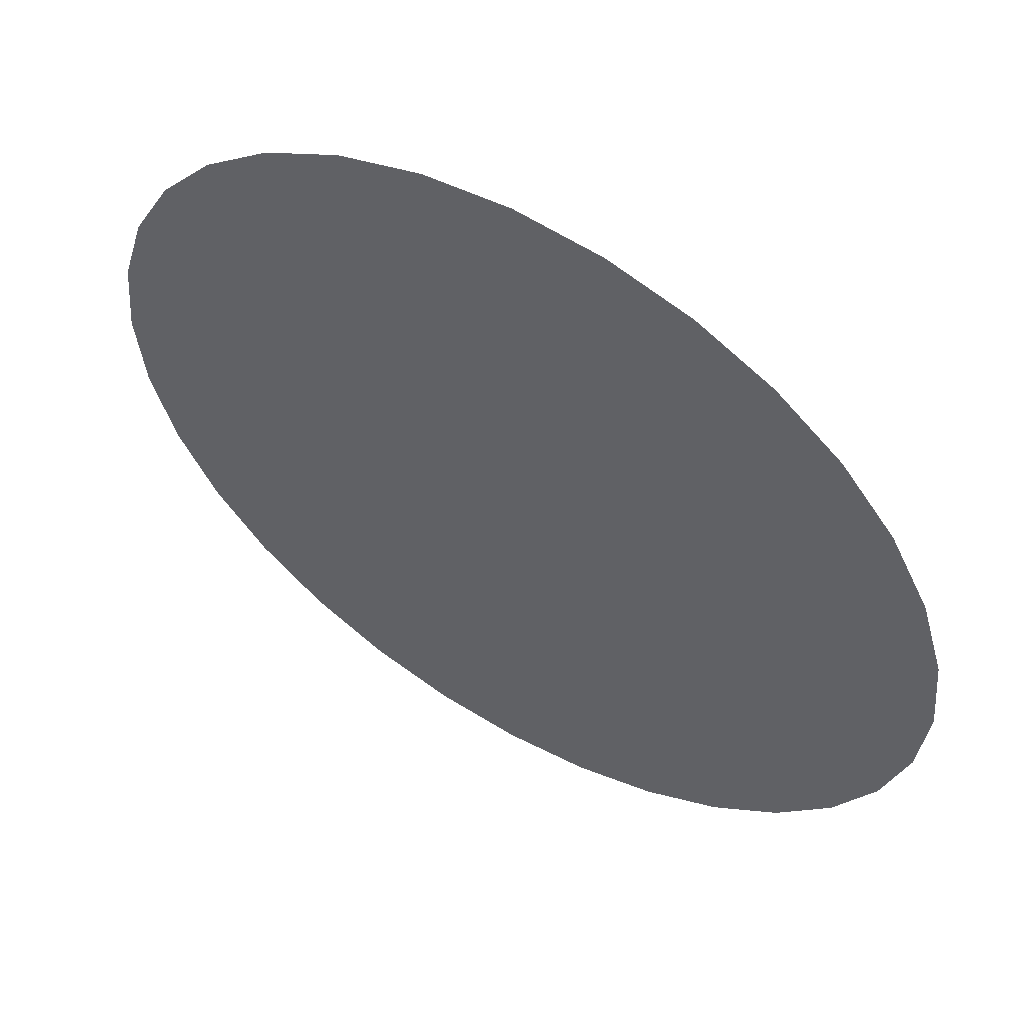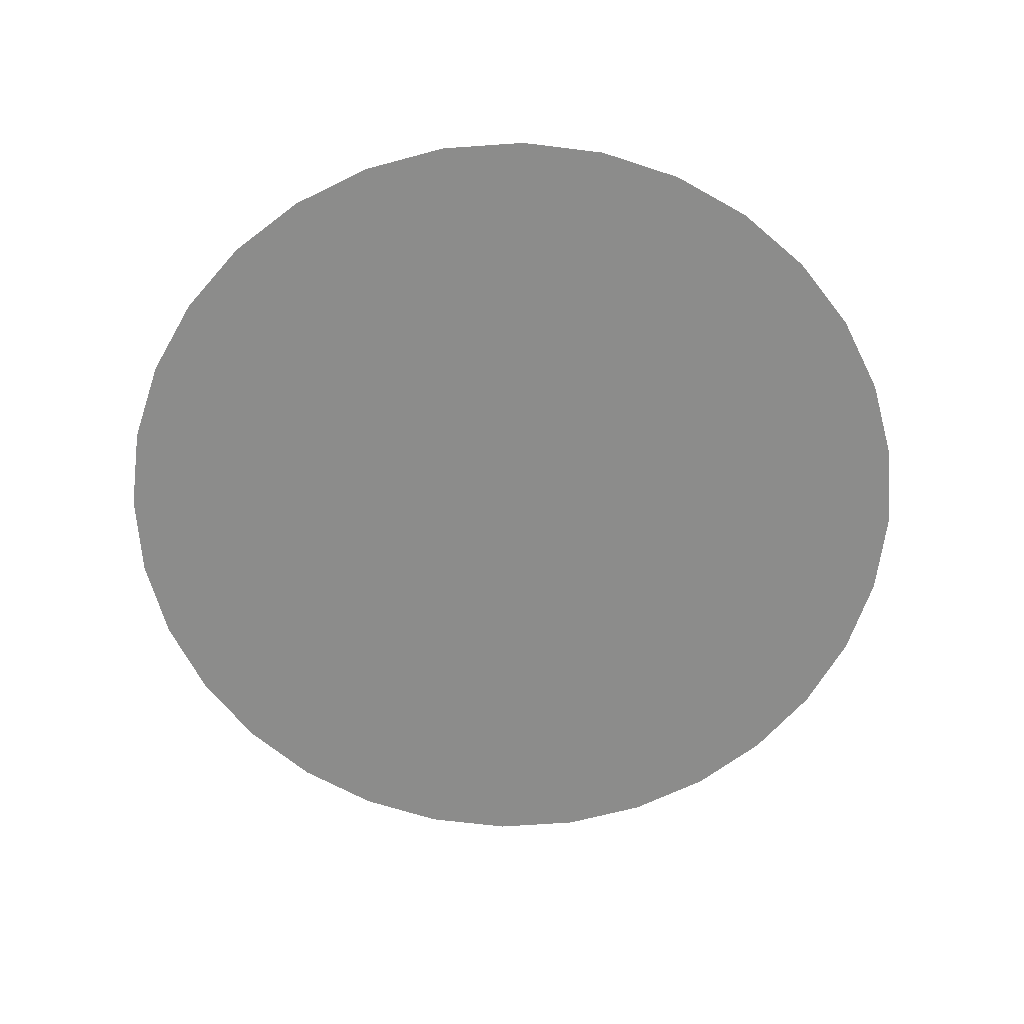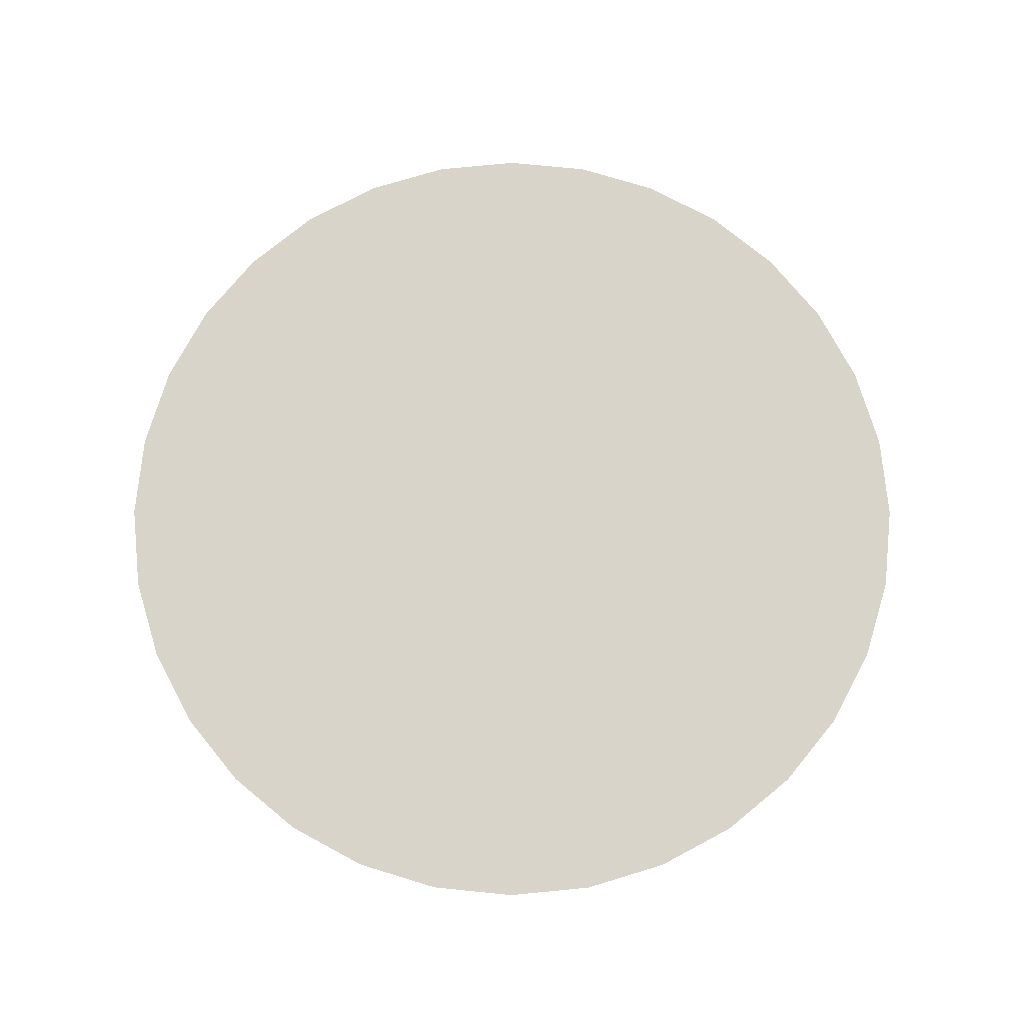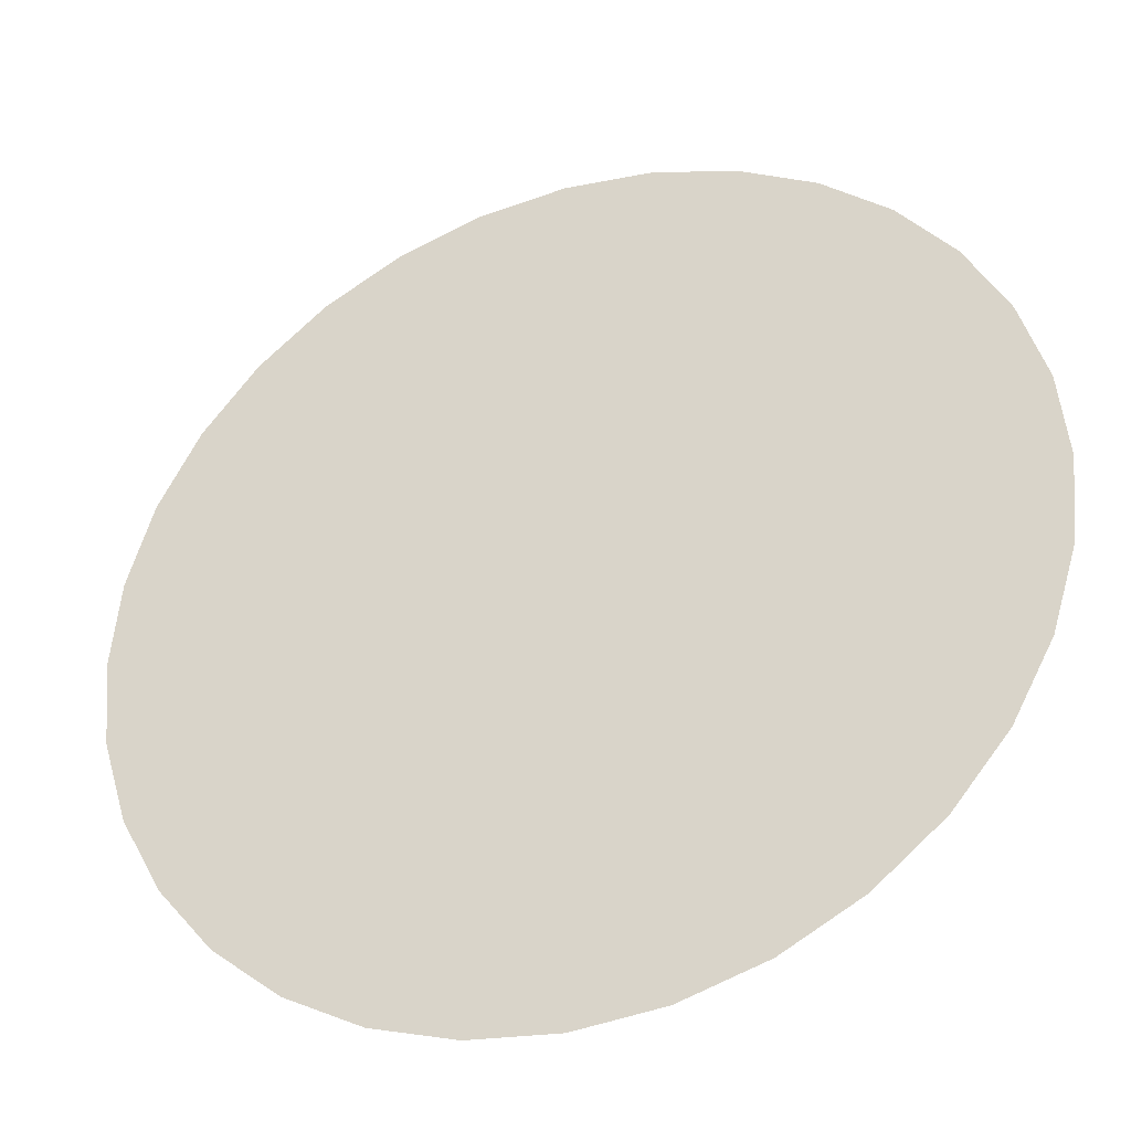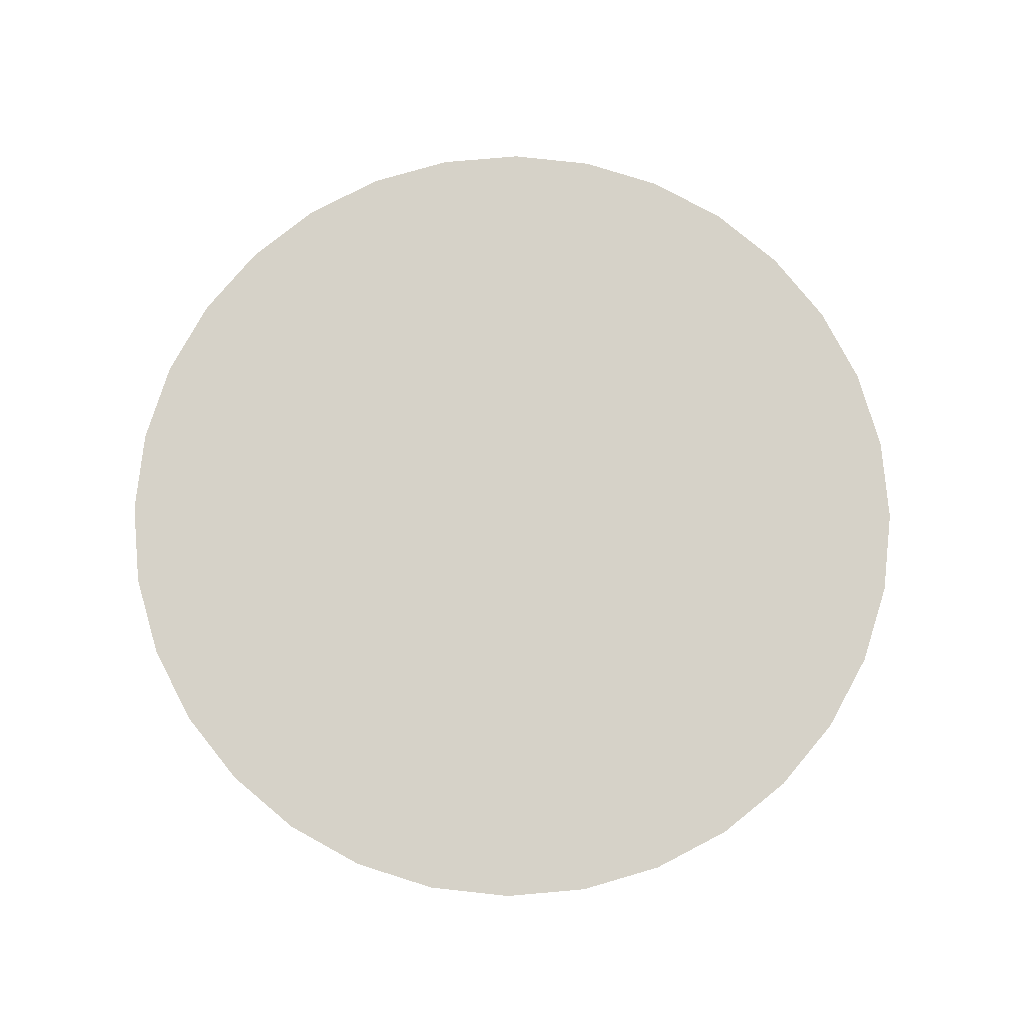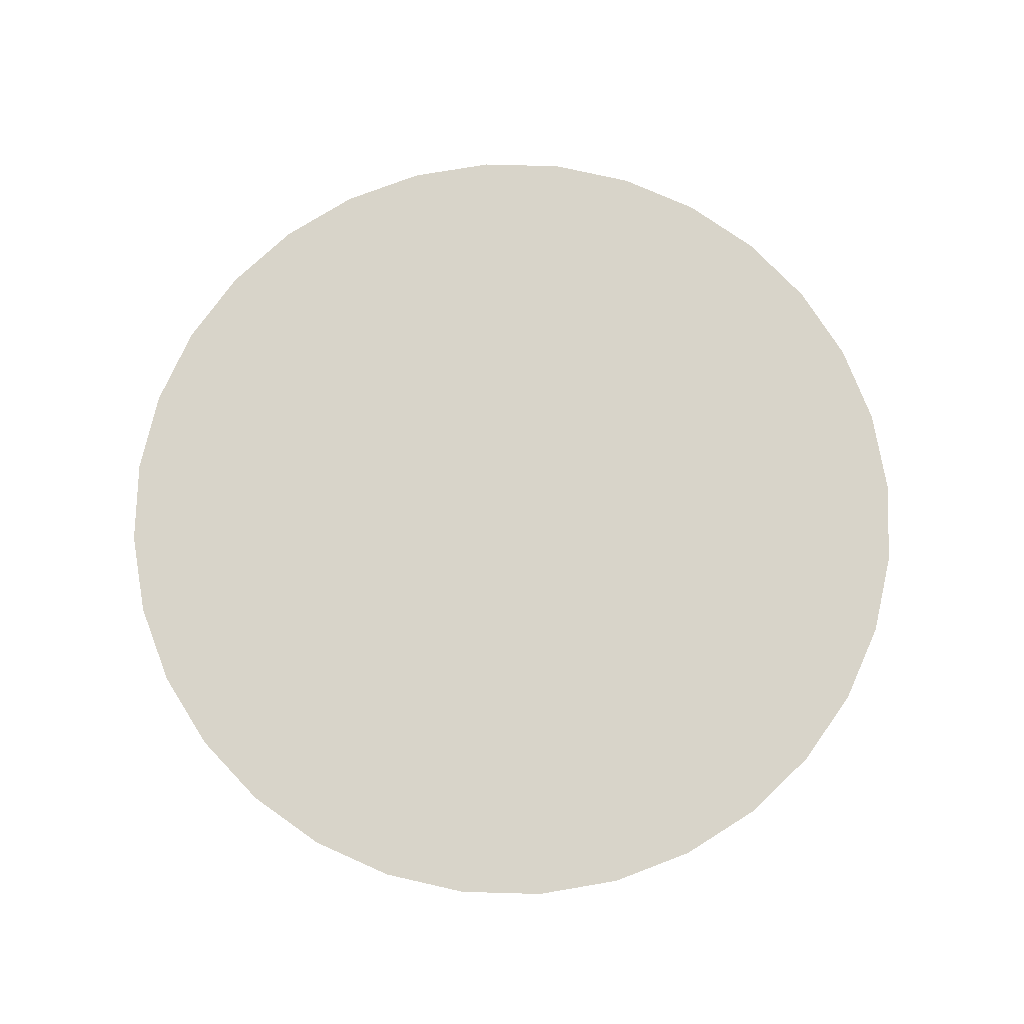
<metadata>
{"format":"obj","ext":"obj","renderer":"f3d","projection":"perspective","resolution":1024,"background":"white","views":[{"elev":56.5,"azim":30.8,"up":"+Z"},{"elev":-64.1,"azim":-80.3,"up":"+Y"},{"elev":75.3,"azim":-33.7,"up":"+Y"},{"elev":-35.7,"azim":20.4,"up":"+Z"},{"elev":77.9,"azim":-78.1,"up":"+Y"},{"elev":75.0,"azim":-172.8,"up":"+Y"}]}
</metadata>
<code>
v 0.7056 -0 -0.7084
v 0.83 -0 -0.5569
v 0.9224 -0 -0.384
v 0.9793 -0 -0.1964
v 0.9985 -0 -0.001289
v 0.9793 0 0.1938
v 0.9224 0 0.3814
v 0.83 0 0.5543
v 0.7056 0 0.7058
v 0.5541 0 0.8302
v 0.3812 0 0.9226
v 0.1936 0 0.9795
v -0.001471 0 0.9987
v -0.1966 0 0.9795
v -0.3842 0 0.9226
v -0.557 0 0.8302
v -0.7086 0 0.7058
v -0.8329 0 0.5543
v -0.9254 0 0.3814
v -0.9823 0 0.1938
v -1.001 -0 -0.00129
v -0.9823 -0 -0.1964
v -0.9254 -0 -0.384
v -0.8329 -0 -0.5569
v -0.7086 -0 -0.7084
v -0.557 -0 -0.8328
v -0.3842 -0 -0.9252
v -0.1966 -0 -0.9821
v -0.001469 -0 -1.001
v 0.1936 -0 -0.9821
v 0.3812 -0 -0.9252
v 0.5541 -0 -0.8328
v -0.00147 -0 -0.001289
f 33 1 2
f 33 2 3
f 33 3 4
f 33 4 5
f 33 5 6
f 33 6 7
f 33 7 8
f 33 8 9
f 33 9 10
f 33 10 11
f 33 11 12
f 33 12 13
f 33 13 14
f 33 14 15
f 33 15 16
f 33 16 17
f 33 17 18
f 33 18 19
f 33 19 20
f 33 20 21
f 33 21 22
f 33 22 23
f 33 23 24
f 33 24 25
f 33 25 26
f 33 26 27
f 33 27 28
f 33 28 29
f 33 29 30
f 33 30 31
f 33 31 32
f 32 1 33

</code>
